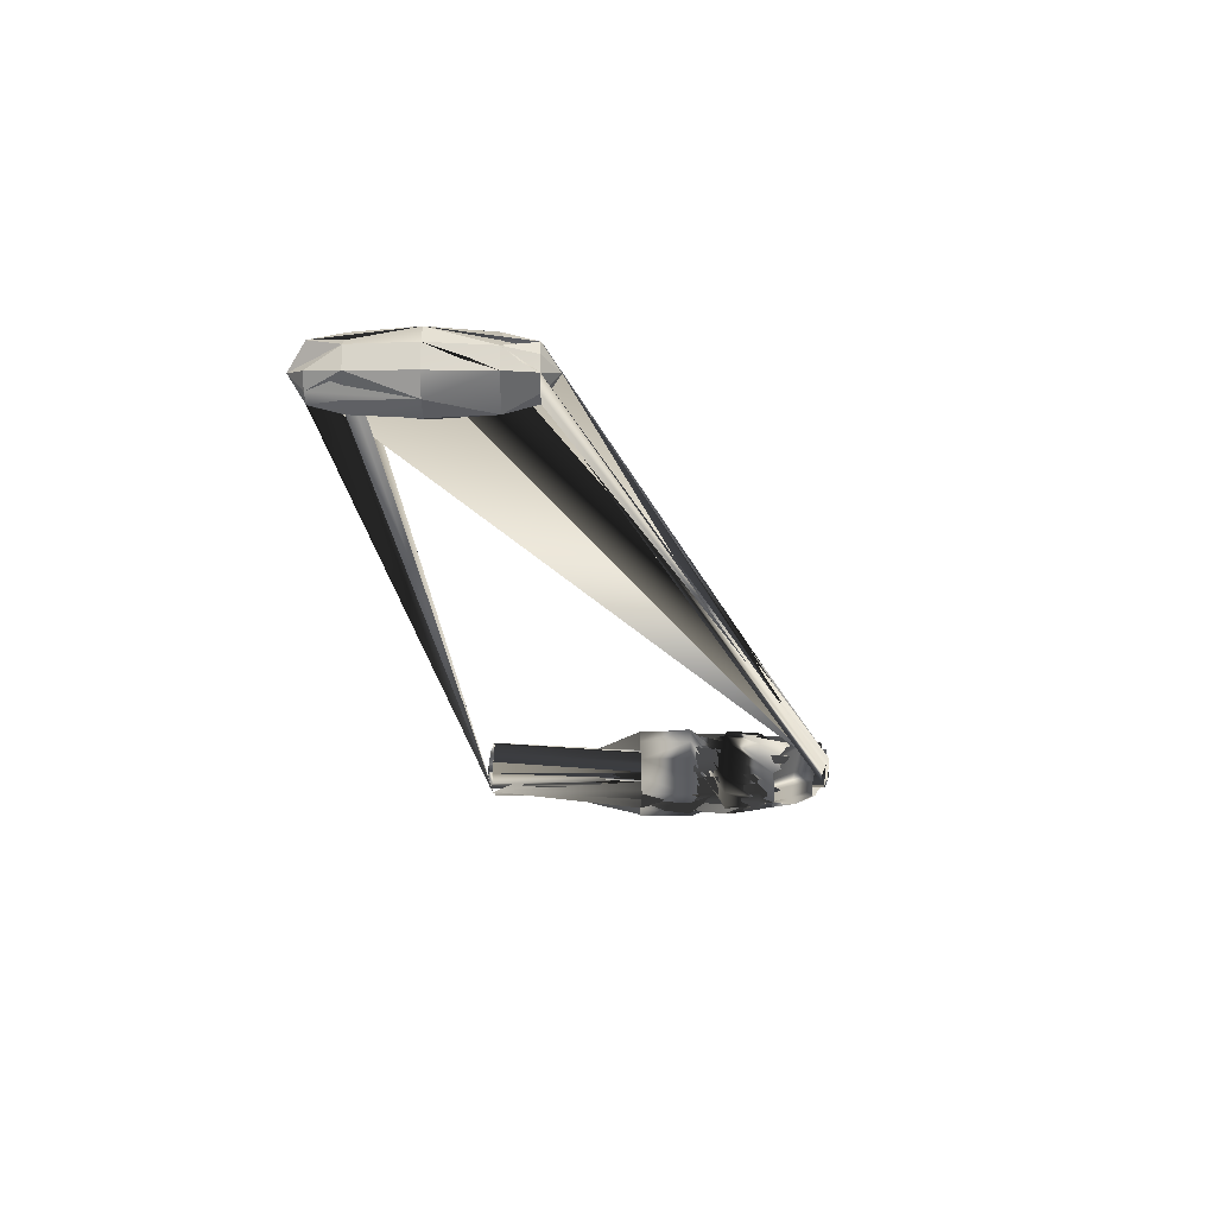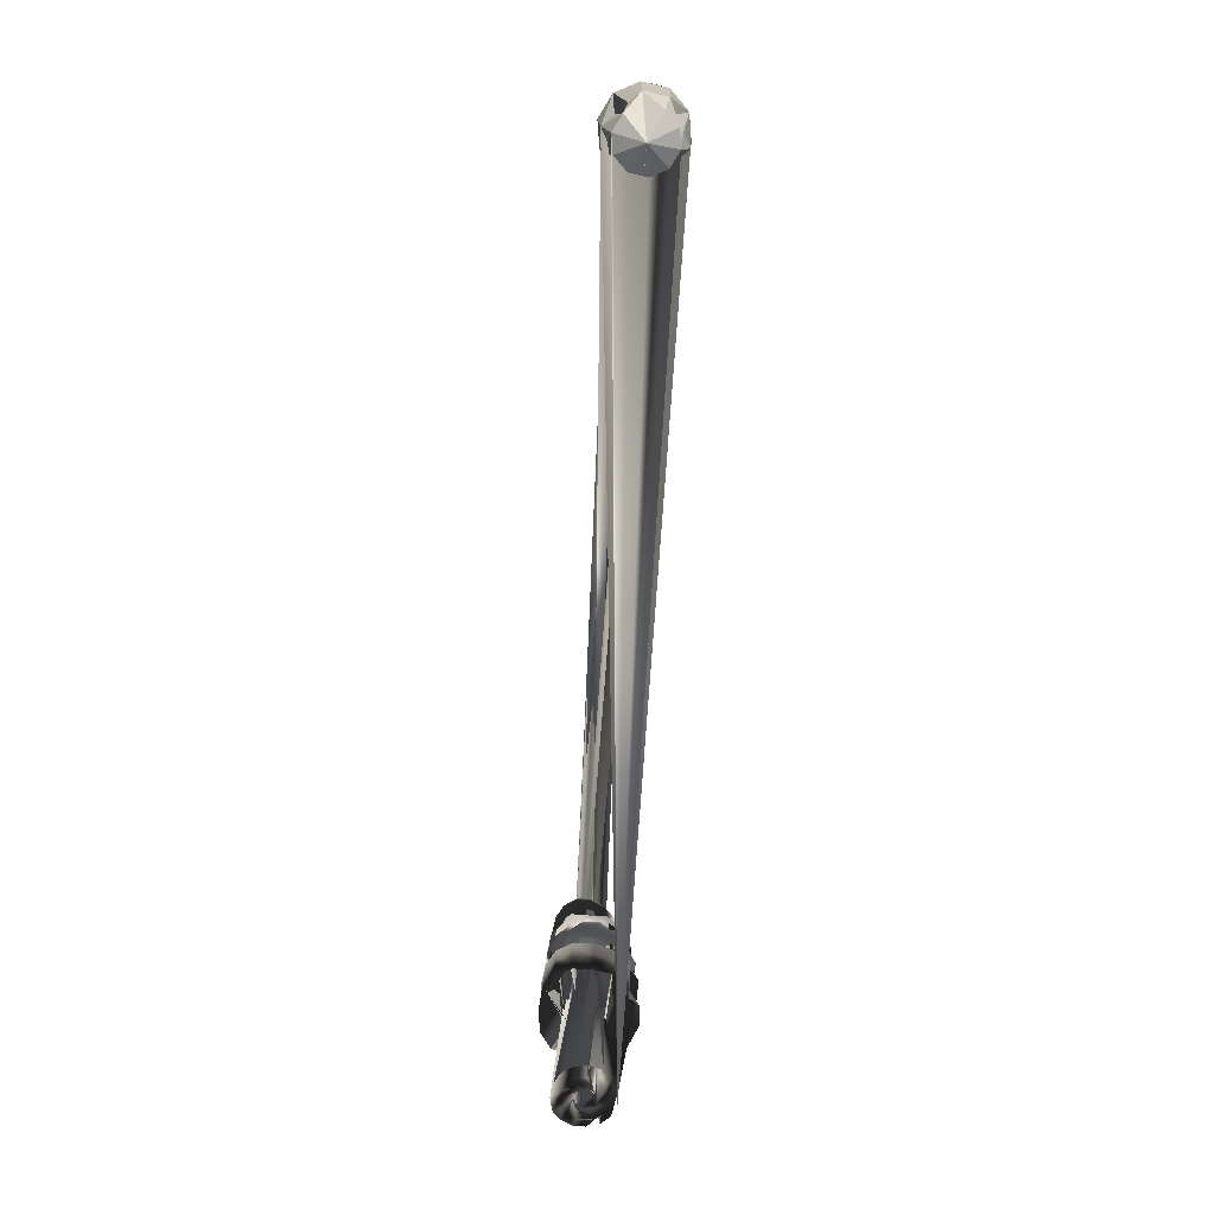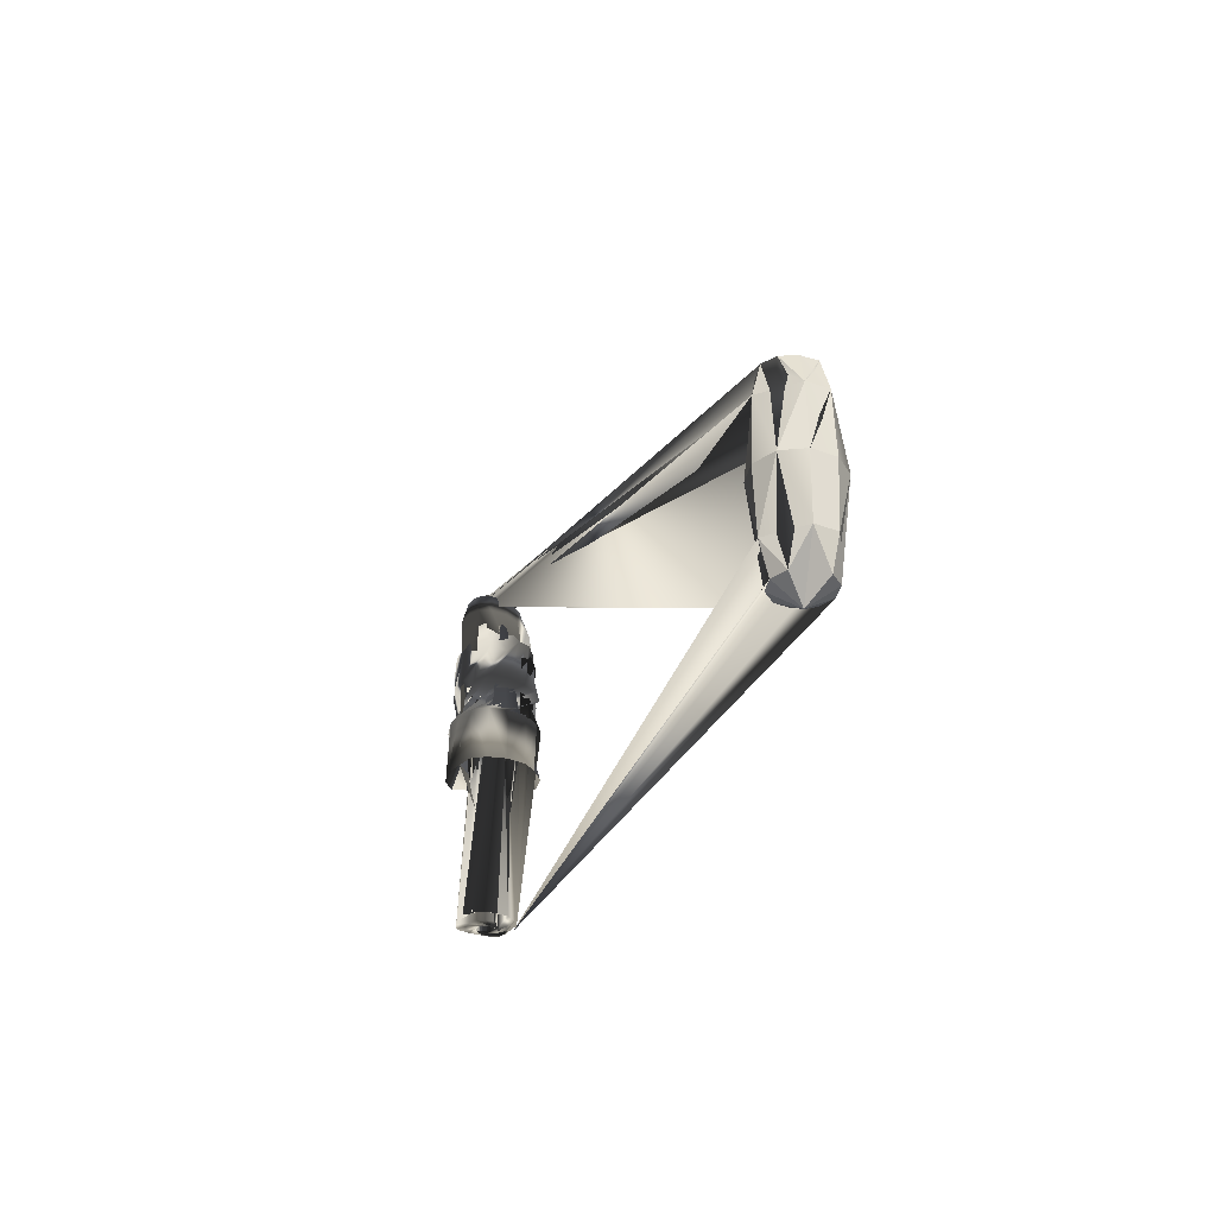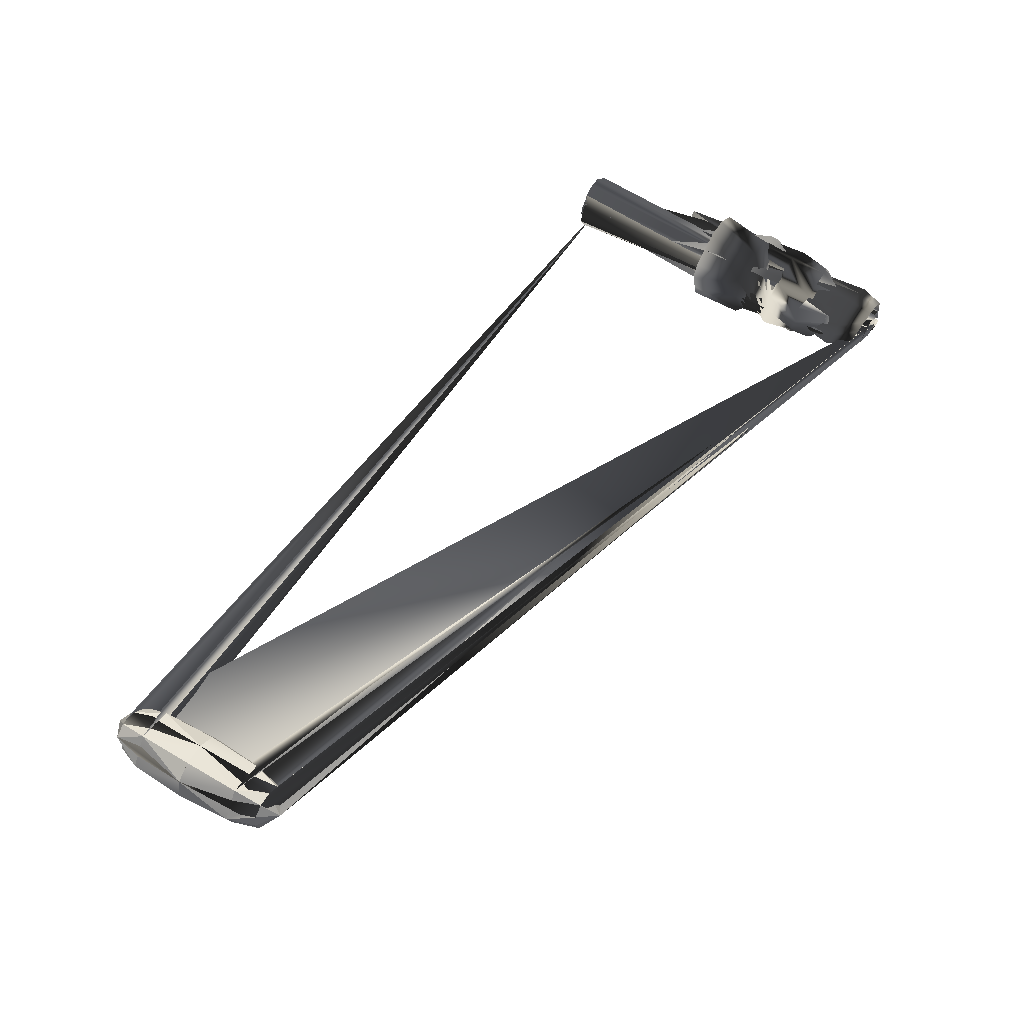
<metadata>
{"format":"obj","ext":"obj","renderer":"f3d","projection":"perspective","resolution":1024,"background":"white","views":[{"elev":-33.7,"azim":90.0,"up":"+Z"},{"elev":-73.7,"azim":94.4,"up":"+Y"},{"elev":-31.7,"azim":80.1,"up":"+Y"},{"elev":59.2,"azim":121.1,"up":"+Z"}]}
</metadata>
<code>
g default
v 0.03295 -0.1404 -0.1966
v 0.01258 -0.1404 -0.2114
v -0.01258 -0.1404 -0.2114
v -0.03295 -0.1404 -0.1966
v -0.04072 -0.1404 -0.1727
v -0.03295 -0.1404 -0.1488
v -0.01258 -0.1404 -0.134
v 0.01258 -0.1404 -0.134
v 0.03295 -0.1404 -0.1488
v 0.05321 -0.0932 -0.1727
v 0.04305 -0.0932 -0.204
v -0.01644 -0.0932 -0.2233
v -0.04305 -0.0932 -0.1872
v -0.04305 -0.0932 -0.1414
v 0.01644 -0.0932 -0.1221
v 0.04659 0 -0.2066
v 0.0178 0 -0.2275
v -0.0178 0 -0.2275
v -0.04659 0 -0.2066
v -0.05759 0 -0.1727
v -0.04659 0 -0.1389
v -0.0178 0 -0.1179
v 0.0178 0 -0.1179
v 0.04659 0 -0.1389
v 0.05759 0 -0.1727
v 0.04247 0.0932 -0.204
v -0.01644 0.0932 -0.2233
v -0.05321 0.0932 -0.1727
v -0.04305 0.0932 -0.1414
v 0.01644 0.0932 -0.1221
v 0.05122 0.0932 -0.1727
v 0.02987 0.1404 -0.1966
v 0.002063 0.1404 -0.2058
v -0.02142 0.1404 -0.2032
v -0.03295 0.1404 -0.1862
v -0.04072 0.1404 -0.1636
v -0.03295 0.1404 -0.1488
v -0.01258 0.1404 -0.134
v 0.01238 0.1404 -0.134
v 0.02987 0.1404 -0.1488
v 0.03525 0.1404 -0.1727
v 0 -0.1656 -0.1727
v -0.000392 0.1656 -0.1727
g pSphere2
f 1 2 11
f 2 3 11
f 11 3 12
f 3 4 12
f 12 4 13
f 4 5 13
f 5 6 13
f 13 6 14
f 6 7 14
f 7 8 14
f 14 8 15
f 8 9 15
f 9 10 15
f 10 1 11
f 16 11 17
f 11 12 17
f 17 12 18
f 12 13 18
f 18 13 19
f 19 13 20
f 13 14 20
f 20 14 21
f 21 14 22
f 14 15 22
f 22 15 23
f 23 15 24
f 15 10 24
f 24 10 25
f 10 11 25
f 25 11 16
f 16 17 26
f 26 17 27
f 17 18 27
f 18 19 27
f 27 19 28
f 19 20 28
f 20 21 28
f 28 21 29
f 21 22 29
f 29 22 30
f 22 23 30
f 23 24 30
f 30 24 31
f 24 25 31
f 25 16 31
f 31 16 26
f 26 27 32
f 32 27 33
f 33 27 34
f 27 28 34
f 34 28 35
f 35 28 36
f 28 29 36
f 36 29 37
f 29 30 37
f 37 30 38
f 38 30 39
f 30 31 39
f 39 31 40
f 40 31 41
f 31 26 41
f 41 26 32
f 2 1 42
f 3 2 42
f 4 3 42
f 5 4 42
f 6 5 42
f 7 6 42
f 8 7 42
f 9 8 42
f 10 9 42
f 1 10 42
f 32 33 43
f 33 34 43
f 34 35 43
f 35 36 43
f 36 37 43
f 37 38 43
f 38 39 43
f 39 40 43
f 40 41 43
f 41 32 43
v -1.291 0.6051 -0.006493
v -1.285 0.604 -0.01046
v -1.278 0.603 -0.01189
v -1.271 0.6023 -0.01053
v -1.265 0.6029 -0.006412
v -1.261 0.6035 -0.000368
v -1.26 0.6044 0.006438
v -1.262 0.6055 0.01285
v -1.267 0.6064 0.01777
v -1.273 0.6069 0.02037
v -1.28 0.6056 0.02005
v -1.287 0.6056 0.01729
v -1.292 0.6051 0.01223
v -1.294 0.6066 0.006037
v -1.294 0.606 -0.000666
v -1.302 0.6004 -0.01878
v -1.291 0.5987 -0.02663
v -1.277 0.5964 -0.02948
v -1.263 0.5954 -0.02658
v -1.252 0.5961 -0.0183
v -1.245 0.5976 -0.006363
v -1.243 0.5993 0.006908
v -1.247 0.6005 0.0193
v -1.256 0.6011 0.02872
v -1.268 0.6013 0.03372
v -1.282 0.6015 0.03372
v -1.295 0.6015 0.02845
v -1.305 0.6013 0.01847
v -1.31 0.6015 0.005885
v -1.309 0.6012 -0.007274
v -1.321 0.5879 -0.01758
v -1.309 0.5816 -0.03285
v -1.292 0.5757 -0.0418
v -1.271 0.5732 -0.04277
v -1.252 0.5736 -0.03584
v -1.237 0.5765 -0.02269
v -1.229 0.5817 -0.00572
v -1.229 0.5867 0.01249
v -1.237 0.5904 0.02871
v -1.252 0.593 0.04025
v -1.271 0.5951 0.04603
v -1.292 0.5964 0.04449
v -1.309 0.5963 0.03495
v -1.321 0.5953 0.01975
v -1.325 0.5926 0.001107
v -1.329 0.5418 -0.02338
v -1.317 0.5476 -0.04448
v -1.295 0.5405 -0.05584
v -1.27 0.5369 -0.05643
v -1.247 0.537 -0.04709
v -1.228 0.5404 -0.03038
v -1.218 0.5468 -0.009004
v -1.217 0.5522 0.01416
v -1.227 0.5557 0.0344
v -1.245 0.5576 0.04846
v -1.27 0.5594 0.05604
v -1.296 0.5608 0.05476
v -1.318 0.5613 0.04305
v -1.332 0.5608 0.02411
v -1.338 0.5585 0.000158
v -1.298 0.4719 -0.06662
v -1.27 0.4803 -0.06707
v -1.244 0.4802 -0.05643
v -1.223 0.4695 -0.03687
v -1.3 0.4232 -0.07339
v -1.348 0.3737 -0.03211
v -1.299 0.3613 -0.07275
v -1.27 0.3617 -0.07762
v -1.331 0.3662 0.05579
v -1.349 0.372 0.03194
v -1.238 0.2778 0.05594
v -1.356 0.2892 0.001736
v -1.321 0.02757 -0.01674
v -1.309 0.02468 -0.03289
v -1.291 0.02357 -0.04304
v -1.272 0.02372 -0.04526
v -1.253 0.02363 -0.03992
v -1.238 0.02331 -0.02767
v -1.23 0.02304 -0.00997
v -1.23 0.02387 0.009959
v -1.237 0.02414 0.02779
v -1.252 0.02035 0.04076
v -1.271 0.02012 0.04725
v -1.292 0.02015 0.04591
v -1.309 0.02552 0.036
v -1.321 0.02887 0.02056
v -1.325 0.03073 0.002079
v -1.307 0.01808 -0.01177
v -1.299 0.01605 -0.02289
v -1.287 0.01531 -0.02981
v -1.273 0.01529 -0.03145
v -1.26 0.0153 -0.0277
v -1.249 0.0153 -0.0191
v -1.244 0.0153 -0.006855
v -1.243 0.01597 0.006907
v -1.249 0.01752 0.01941
v -1.259 0.0167 0.02851
v -1.273 0.01653 0.03292
v -1.287 0.0169 0.03174
v -1.299 0.01826 0.02493
v -1.307 0.02045 0.01421
v -1.31 0.02055 0.001304
v -1.292 0.01461 -0.006109
v -1.288 0.01348 -0.01178
v -1.282 0.01302 -0.01524
v -1.275 0.01292 -0.01608
v -1.268 0.01309 -0.01411
v -1.262 0.01325 -0.009649
v -1.259 0.01346 -0.0034
v -1.259 0.01394 0.003561
v -1.262 0.01462 0.009981
v -1.268 0.01514 0.01469
v -1.275 0.01495 0.0169
v -1.282 0.01546 0.01623
v -1.288 0.01627 0.01282
v -1.292 0.01713 0.007302
v -1.294 0.01618 0.000617
v -1.277 0.6056 0.00457
v -1.276 0.01257 0.000251
v -1.34 0.4865 -0.02955
v -1.323 0.4795 -0.05336
v -1.297 0.5041 -0.06156
v -1.27 0.5068 -0.06207
v -1.245 0.5069 -0.05205
v -1.226 0.5028 -0.03382
v -1.211 0.4753 -0.01188
v -1.21 0.4817 0.0148
v -1.223 0.4765 0.03538
v -1.24 0.4865 0.05312
v -1.269 0.4872 0.06198
v -1.299 0.4874 0.06129
v -1.322 0.4798 0.04575
v -1.337 0.4814 0.02542
v -1.347 0.4896 -0.000647
v -1.346 0.4362 -0.03185
v -1.327 0.4298 -0.05895
v -1.27 0.4205 -0.07404
v -1.243 0.4205 -0.06311
v -1.221 0.4193 -0.04253
v -1.207 0.4222 -0.0146
v -1.206 0.4261 0.01492
v -1.222 0.4223 0.03721
v -1.237 0.4276 0.05605
v -1.268 0.4273 0.06456
v -1.3 0.4218 0.06187
v -1.328 0.4296 0.05292
v -1.346 0.4345 0.0296
v -1.352 0.4376 -0.000236
v -1.329 0.3683 -0.06075
v -1.243 0.3617 -0.06687
v -1.219 0.3613 -0.04611
v -1.205 0.3617 -0.01651
v -1.204 0.3633 0.01523
v -1.214 0.3633 0.04139
v -1.236 0.3633 0.05851
v -1.268 0.3633 0.06875
v -1.302 0.3633 0.06881
v -1.356 0.3758 0.001021
v -1.348 0.2855 -0.03087
v -1.345 0.287 0.03031
v -1.331 0.2785 0.05654
v -1.302 0.2753 0.06979
v -1.268 0.2753 0.06973
v -1.214 0.2753 0.04192
v -1.204 0.2753 0.01546
v -1.209 0.2778 -0.01627
v -1.219 0.2768 -0.04693
v -1.245 0.2789 -0.06423
v -1.27 0.2765 -0.07791
v -1.301 0.277 -0.07632
v -1.329 0.28 -0.0599
v -1.345 0.1938 -0.02822
v -1.352 0.198 0.002576
v -1.346 0.1938 0.03154
v -1.326 0.1948 0.05203
v -1.301 0.1849 0.06872
v -1.268 0.185 0.06899
v -1.24 0.1921 0.05542
v -1.216 0.1845 0.04131
v -1.206 0.1846 0.01526
v -1.208 0.1845 -0.01615
v -1.221 0.1845 -0.04467
v -1.244 0.1845 -0.06418
v -1.27 0.1845 -0.07386
v -1.3 0.1846 -0.07193
v -1.324 0.1948 -0.05321
v -1.34 0.104 -0.02481
v -1.346 0.108 0.003062
v -1.341 0.1041 0.02971
v -1.324 0.09853 0.05172
v -1.299 0.09433 0.06532
v -1.269 0.1054 0.06237
v -1.241 0.09489 0.05638
v -1.22 0.09631 0.03921
v -1.211 0.09604 0.0144
v -1.212 0.09602 -0.01471
v -1.224 0.09629 -0.04067
v -1.245 0.09657 -0.05839
v -1.27 0.09646 -0.06675
v -1.298 0.09611 -0.06448
v -1.321 0.1104 -0.04706
v -1.332 0.0465 -0.02105
v -1.317 0.04254 -0.04173
v -1.295 0.04091 -0.05469
v -1.271 0.04143 -0.05713
v -1.248 0.04147 -0.05027
v -1.23 0.04089 -0.03496
v -1.219 0.04038 -0.01262
v -1.219 0.0404 0.01252
v -1.228 0.04091 0.03459
v -1.246 0.03712 0.0503
v -1.27 0.03325 0.05882
v -1.296 0.03606 0.05748
v -1.318 0.04252 0.04512
v -1.332 0.04675 0.02592
v -1.337 0.04997 0.002747
g pSphere12
f 2 17 1
f 1 17 16
f 3 18 2
f 2 18 17
f 4 19 3
f 3 19 18
f 4 5 19
f 19 5 20
f 5 6 20
f 20 6 21
f 6 7 21
f 21 7 22
f 8 23 7
f 7 23 22
f 9 24 8
f 8 24 23
f 10 25 9
f 9 25 24
f 11 26 10
f 10 26 25
f 11 12 26
f 26 12 27
f 12 13 27
f 27 13 28
f 13 14 28
f 28 14 29
f 14 15 29
f 29 15 30
f 1 16 15
f 15 16 30
f 17 32 16
f 16 32 31
f 18 33 17
f 17 33 32
f 19 34 18
f 18 34 33
f 19 20 34
f 34 20 35
f 20 21 35
f 35 21 36
f 21 22 36
f 36 22 37
f 23 38 22
f 22 38 37
f 24 39 23
f 23 39 38
f 25 40 24
f 24 40 39
f 26 41 25
f 25 41 40
f 26 27 41
f 41 27 42
f 27 28 42
f 42 28 43
f 28 29 43
f 43 29 44
f 29 30 44
f 44 30 45
f 30 16 45
f 45 16 31
f 31 32 46
f 46 32 47
f 33 48 32
f 32 48 47
f 34 49 33
f 33 49 48
f 35 50 34
f 34 50 49
f 35 36 50
f 50 36 51
f 36 37 51
f 51 37 52
f 38 53 37
f 37 53 52
f 39 54 38
f 38 54 53
f 40 55 39
f 39 55 54
f 41 56 40
f 40 56 55
f 41 42 56
f 56 42 57
f 42 43 57
f 57 43 58
f 43 44 58
f 58 44 59
f 44 45 59
f 59 45 60
f 45 31 60
f 60 31 46
f 121 122 61
f 123 62 122
f 122 62 61
f 124 63 123
f 123 63 62
f 125 64 124
f 124 64 63
f 125 126 64
f 136 61 65
f 61 137 65
f 135 149 66
f 149 65 67
f 137 68 65
f 65 68 67
f 137 150 68
f 157 146 69
f 147 70 146
f 146 70 69
f 147 158 70
f 135 66 158
f 149 171 66
f 66 171 159
f 149 67 171
f 171 67 170
f 67 68 170
f 170 68 169
f 150 168 68
f 68 168 169
f 151 167 150
f 150 167 168
f 152 166 151
f 151 166 167
f 153 165 152
f 152 165 166
f 153 154 165
f 165 154 164
f 154 155 164
f 155 156 163
f 156 157 163
f 163 157 162
f 69 161 157
f 157 161 162
f 70 160 69
f 69 160 161
f 70 158 160
f 66 159 158
f 159 171 172
f 172 171 186
f 171 170 186
f 186 170 185
f 170 169 185
f 185 169 184
f 169 168 184
f 184 168 183
f 168 167 183
f 183 167 182
f 167 166 182
f 182 166 181
f 166 165 181
f 181 165 180
f 165 164 180
f 180 164 179
f 164 71 179
f 179 71 178
f 71 163 178
f 178 163 177
f 162 176 163
f 163 176 177
f 161 175 162
f 162 175 176
f 160 174 161
f 161 174 175
f 72 173 160
f 160 173 174
f 159 172 72
f 72 172 173
f 172 186 187
f 187 186 201
f 186 185 201
f 201 185 200
f 185 184 200
f 200 184 199
f 184 183 199
f 199 183 198
f 183 182 198
f 198 182 197
f 182 181 197
f 197 181 196
f 181 180 196
f 196 180 195
f 180 179 195
f 195 179 194
f 179 178 194
f 194 178 193
f 178 177 193
f 193 177 192
f 176 191 177
f 177 191 192
f 175 190 176
f 176 190 191
f 174 189 175
f 175 189 190
f 173 188 174
f 174 188 189
f 173 172 188
f 188 172 187
f 202 203 73
f 73 203 74
f 203 204 74
f 74 204 75
f 204 205 75
f 75 205 76
f 206 77 205
f 205 77 76
f 207 78 206
f 206 78 77
f 208 79 207
f 207 79 78
f 209 80 208
f 208 80 79
f 209 210 80
f 80 210 81
f 210 211 81
f 81 211 82
f 211 212 82
f 82 212 83
f 213 84 212
f 212 84 83
f 214 85 213
f 213 85 84
f 215 86 214
f 214 86 85
f 216 87 215
f 215 87 86
f 216 202 87
f 87 202 73
f 73 74 88
f 88 74 89
f 74 75 89
f 89 75 90
f 75 76 90
f 90 76 91
f 77 92 76
f 76 92 91
f 78 93 77
f 77 93 92
f 79 94 78
f 78 94 93
f 80 95 79
f 79 95 94
f 80 81 95
f 95 81 96
f 81 82 96
f 96 82 97
f 82 83 97
f 97 83 98
f 84 99 83
f 83 99 98
f 85 100 84
f 84 100 99
f 86 101 85
f 85 101 100
f 87 102 86
f 86 102 101
f 87 73 102
f 102 73 88
f 88 89 103
f 103 89 104
f 89 90 104
f 104 90 105
f 90 91 105
f 105 91 106
f 92 107 91
f 91 107 106
f 93 108 92
f 92 108 107
f 94 109 93
f 93 109 108
f 95 110 94
f 94 110 109
f 95 96 110
f 110 96 111
f 96 97 111
f 111 97 112
f 97 98 112
f 112 98 113
f 99 114 98
f 98 114 113
f 100 115 99
f 99 115 114
f 101 116 100
f 100 116 115
f 102 117 101
f 101 117 116
f 102 88 117
f 117 88 103
f 2 1 118
f 3 2 118
f 4 3 118
f 5 4 118
f 6 5 118
f 7 6 118
f 8 7 118
f 9 8 118
f 10 9 118
f 11 10 118
f 12 11 118
f 13 12 118
f 14 13 118
f 15 14 118
f 1 15 118
f 103 104 119
f 104 105 119
f 105 106 119
f 106 107 119
f 107 108 119
f 108 109 119
f 109 110 119
f 110 111 119
f 111 112 119
f 112 113 119
f 113 114 119
f 114 115 119
f 115 116 119
f 116 117 119
f 117 103 119
f 46 47 120
f 120 47 121
f 47 48 121
f 121 48 122
f 49 123 48
f 48 123 122
f 50 124 49
f 49 124 123
f 51 125 50
f 50 125 124
f 52 126 51
f 51 126 125
f 53 127 52
f 52 127 126
f 54 128 53
f 53 128 127
f 55 129 54
f 54 129 128
f 56 130 55
f 55 130 129
f 56 57 130
f 130 57 131
f 57 58 131
f 131 58 132
f 58 59 132
f 132 59 133
f 59 60 133
f 133 60 134
f 60 46 134
f 134 46 120
f 120 121 135
f 135 121 136
f 121 61 136
f 62 137 61
f 63 138 62
f 62 138 137
f 64 139 63
f 63 139 138
f 126 140 64
f 64 140 139
f 127 141 126
f 126 141 140
f 128 142 127
f 127 142 141
f 129 143 128
f 128 143 142
f 130 144 129
f 129 144 143
f 130 131 144
f 144 131 145
f 131 132 145
f 145 132 146
f 132 133 146
f 146 133 147
f 133 134 147
f 147 134 148
f 120 135 134
f 134 135 148
f 136 149 135
f 136 65 149
f 138 150 137
f 139 151 138
f 138 151 150
f 140 152 139
f 139 152 151
f 141 153 140
f 140 153 152
f 142 154 141
f 141 154 153
f 143 155 142
f 142 155 154
f 144 156 143
f 143 156 155
f 144 145 156
f 156 145 157
f 145 146 157
f 148 158 147
f 148 135 158
f 158 159 72
f 158 72 160
f 155 163 71
f 164 155 71
f 187 201 202
f 202 201 203
f 201 200 203
f 203 200 204
f 200 199 204
f 204 199 205
f 199 198 205
f 205 198 206
f 198 197 206
f 206 197 207
f 196 208 197
f 197 208 207
f 195 209 196
f 196 209 208
f 195 194 209
f 209 194 210
f 194 193 210
f 210 193 211
f 193 192 211
f 211 192 212
f 191 213 192
f 192 213 212
f 190 214 191
f 191 214 213
f 189 215 190
f 190 215 214
f 188 216 189
f 189 216 215
f 188 187 216
f 216 187 202

</code>
